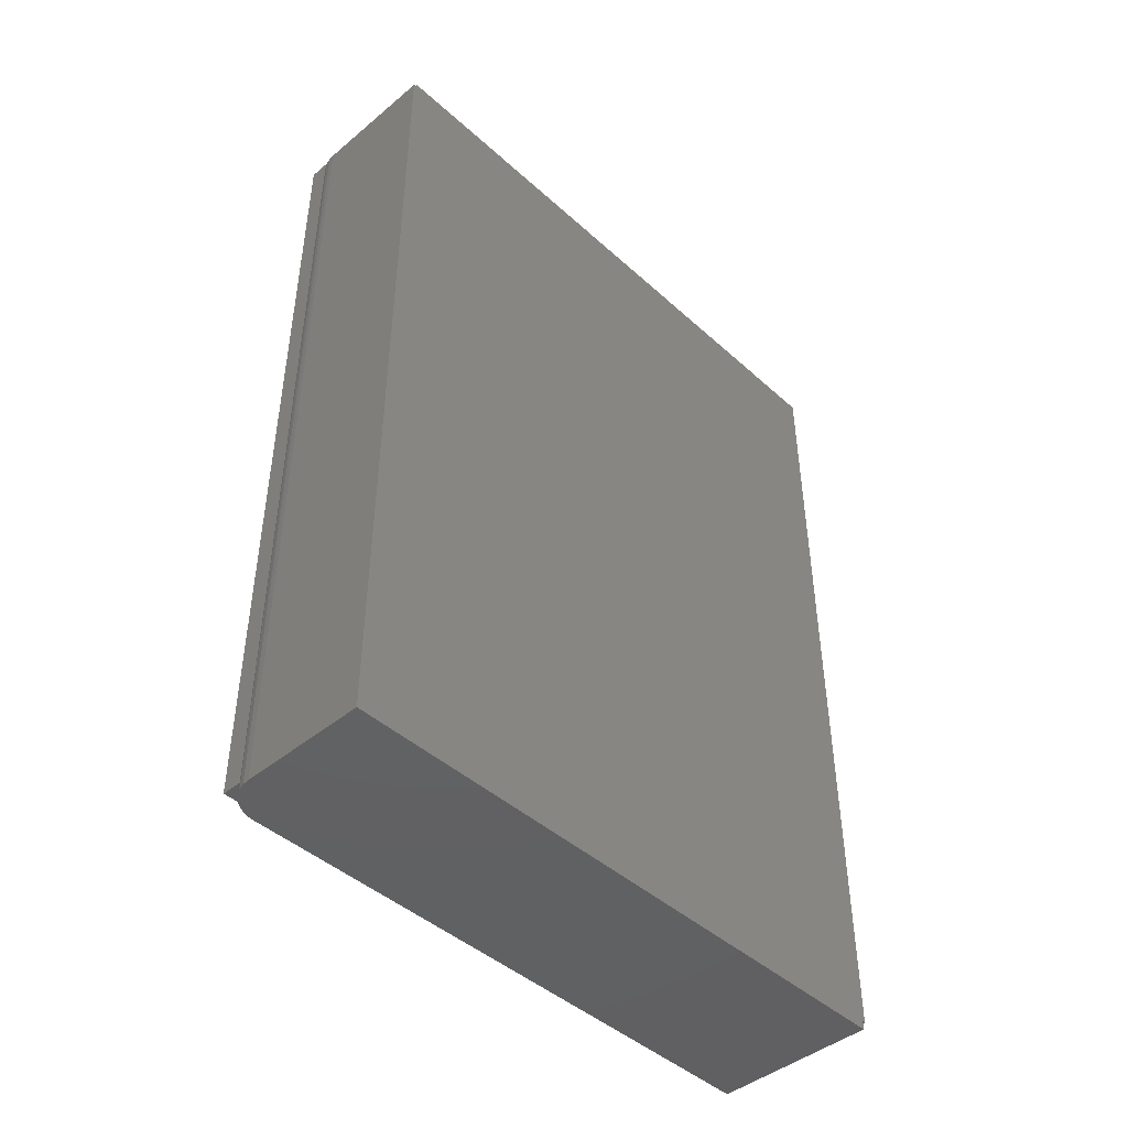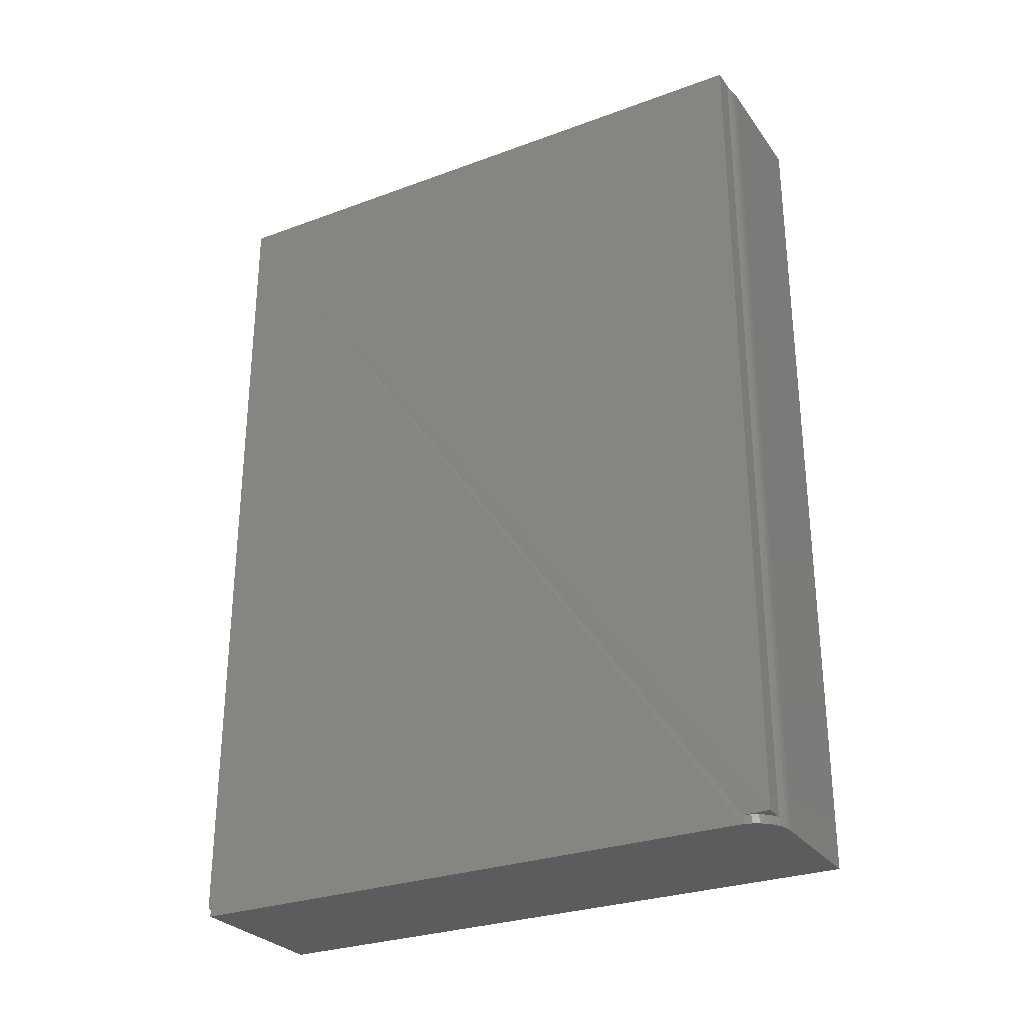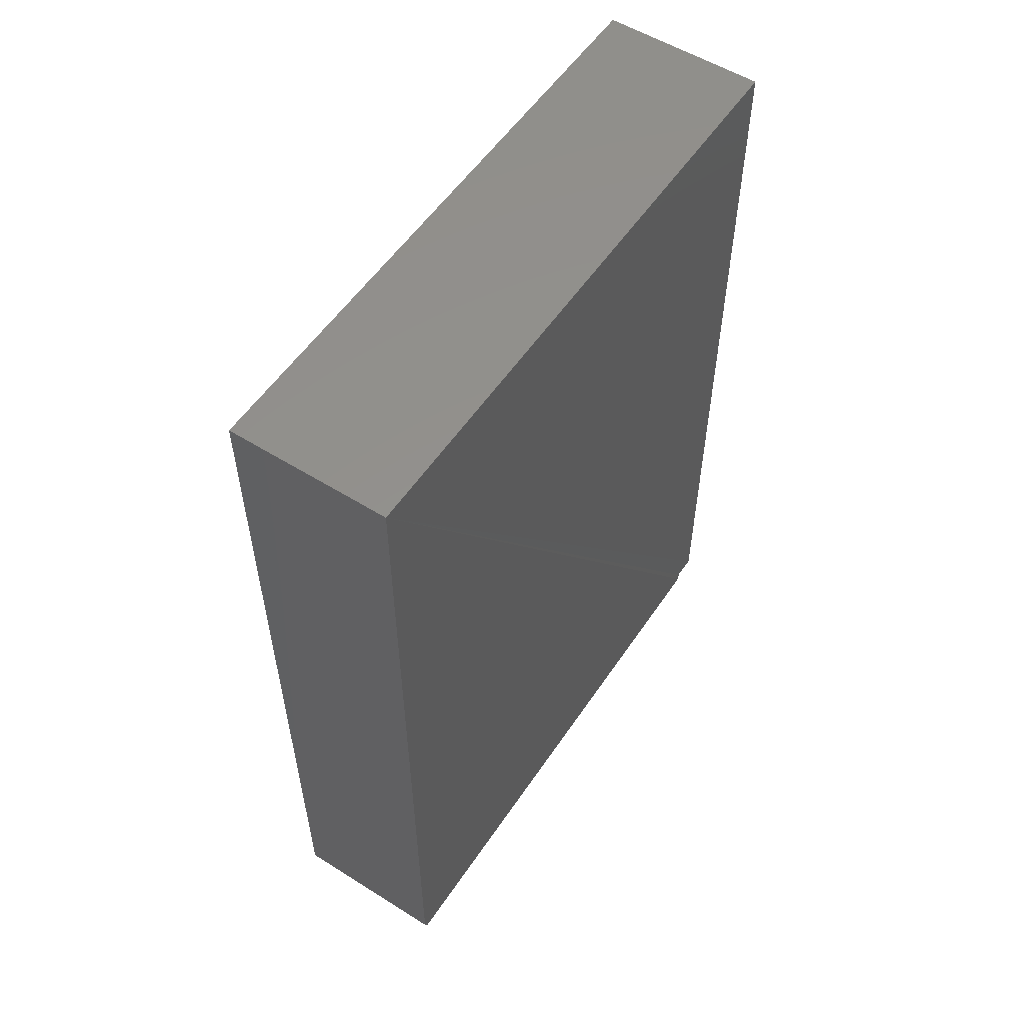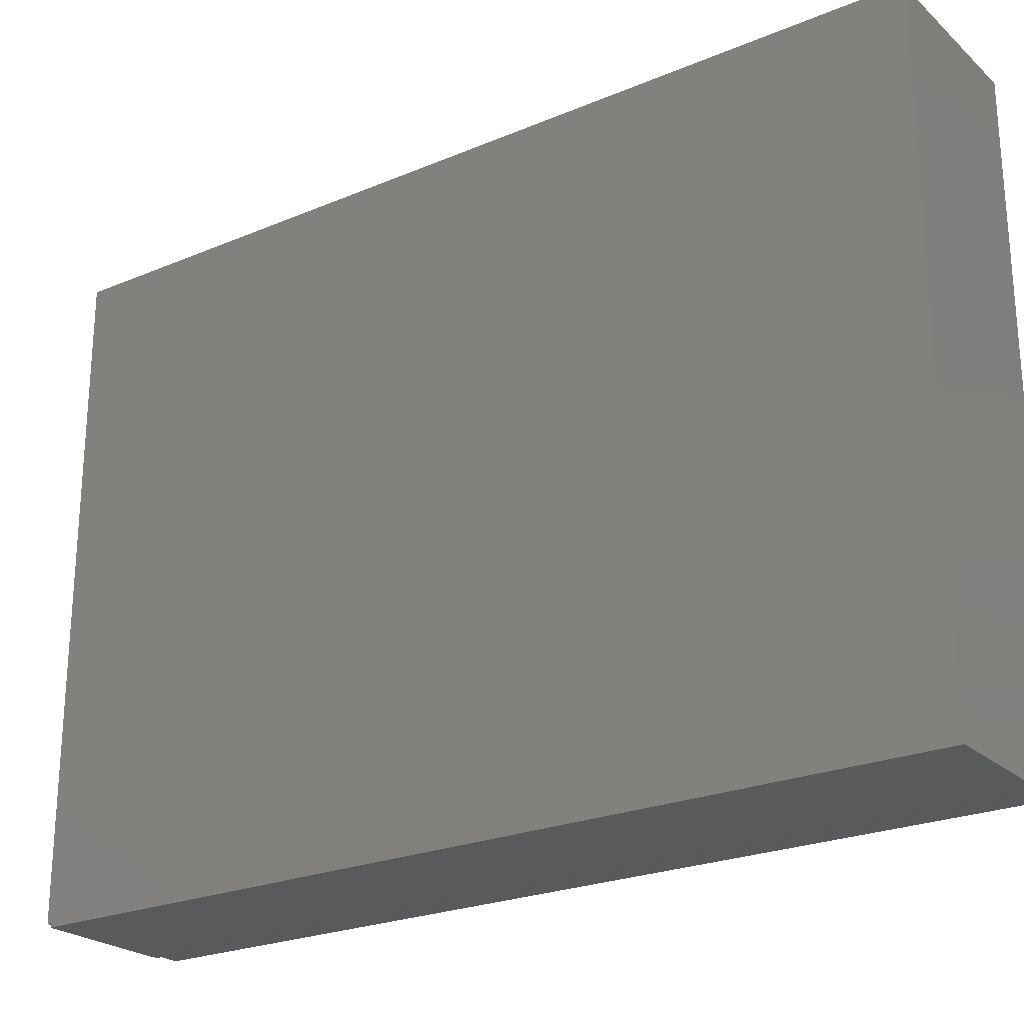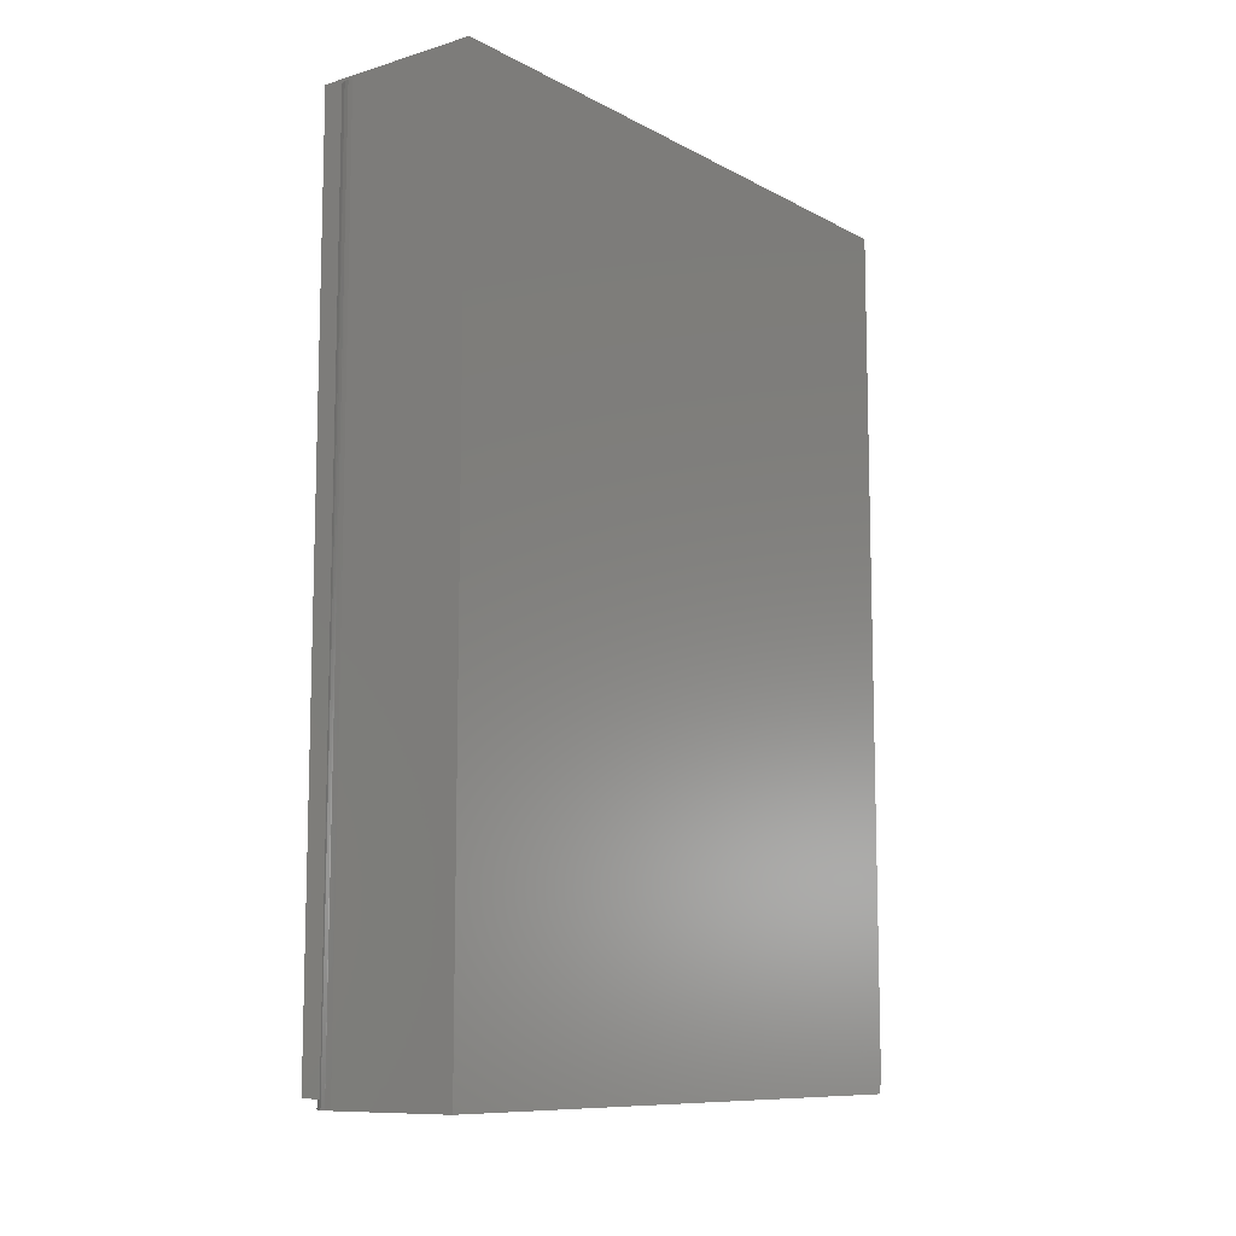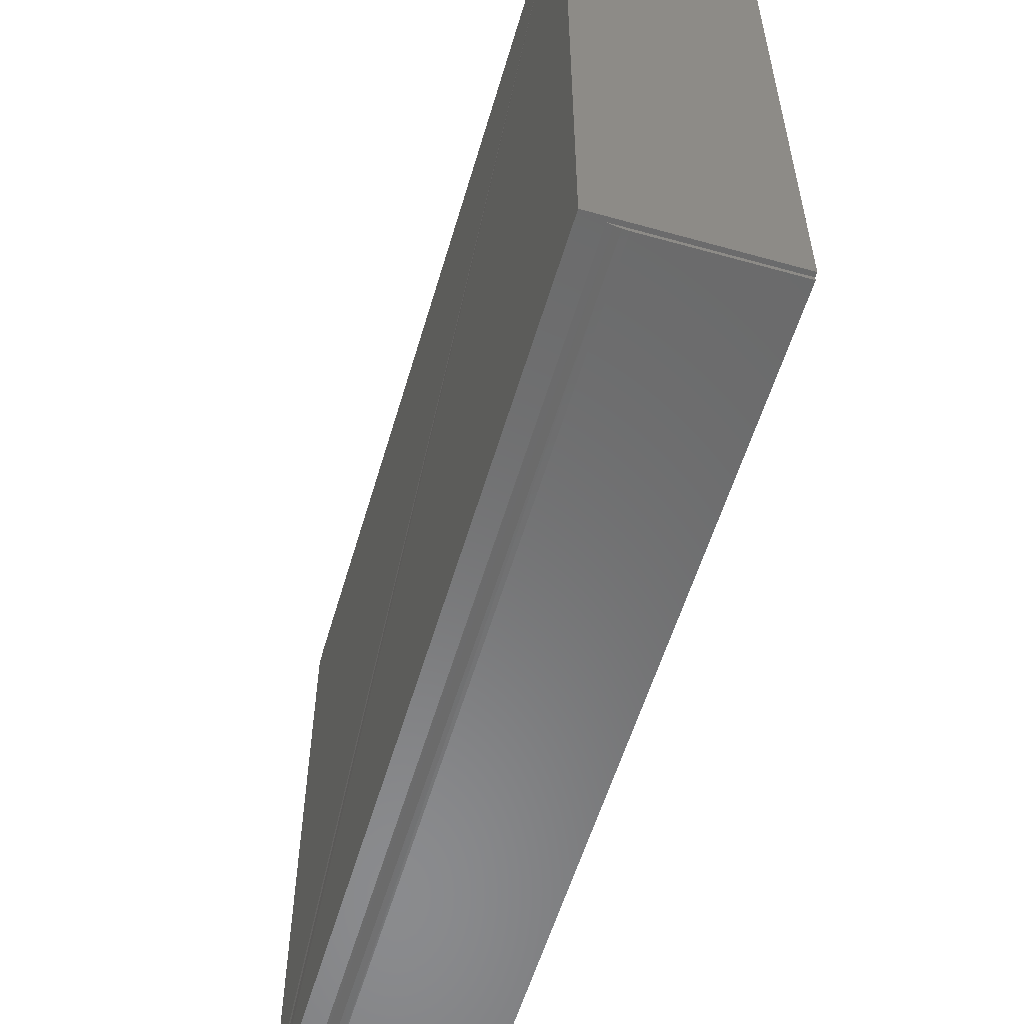
<metadata>
{"format":"stl","ext":"stl","renderer":"f3d","projection":"perspective","resolution":1024,"background":"white","views":[{"elev":-44.7,"azim":-136.2,"up":"+Y"},{"elev":-28.6,"azim":118.9,"up":"+Y"},{"elev":55.2,"azim":33.4,"up":"+Y"},{"elev":-24.0,"azim":-55.0,"up":"+Z"},{"elev":-10.0,"azim":-142.7,"up":"+Y"},{"elev":-56.6,"azim":163.7,"up":"+Z"}]}
</metadata>
<code>
# stl→obj: 34 verts, 64 faces
v 0.06978 -0.3672 0.1472
v 0.07031 0.3672 0.6584
v 0.07031 -0.3672 0.153
v 0.07031 -0.3672 0.125
v 0.07031 -0.3672 0.6558
v 0.07031 -0.3746 0.153
v 0.07031 -0.3746 0.6558
v 0.07031 0.3672 0.125
v 0.07031 -0.3672 0.6584
v -0.07031 -0.3672 0.6558
v -0.07031 0.3637 0.125
v -0.07031 -0.3746 0.6558
v -0.07031 -0.3746 0.1217
v -0.07031 0.3672 0.6584
v -0.07031 0.3672 0.125
v -0.07031 -0.3672 0.6584
v -0.07031 0.3637 0.1217
v 0.03906 -0.3746 0.1217
v 0.04516 -0.3746 0.1223
v 0.05102 -0.3746 0.1241
v 0.05642 -0.3746 0.127
v 0.06116 -0.3746 0.1309
v 0.06505 -0.3746 0.1356
v 0.06793 -0.3746 0.141
v 0.06971 -0.3746 0.1469
v 0.03906 0.3637 0.1217
v 0.05302 0.3637 0.125
v 0.05302 -0.3672 0.125
v 0.06821 -0.3672 0.1417
v 0.06564 -0.3672 0.1365
v 0.06217 -0.3672 0.1319
v 0.05791 -0.3672 0.128
v 0.04387 0.3637 0.1221
v 0.04855 0.3637 0.1232
f 1 2 3
f 2 1 4
f 5 6 3
f 5 7 6
f 2 4 8
f 2 9 5
f 2 5 3
f 10 11 12
f 11 13 12
f 10 14 11
f 14 15 11
f 16 14 10
f 17 13 11
f 2 14 9
f 9 14 16
f 8 15 2
f 2 15 14
f 18 19 20
f 13 18 20
f 13 20 21
f 13 21 22
f 13 22 23
f 13 23 24
f 13 24 25
f 13 25 6
f 13 6 7
f 13 7 12
f 18 13 26
f 26 13 17
f 15 27 11
f 4 28 8
f 8 28 27
f 8 27 15
f 9 16 5
f 5 16 10
f 4 1 29
f 4 29 30
f 4 30 31
f 4 31 32
f 4 32 28
f 18 33 19
f 18 26 33
f 27 20 34
f 27 28 20
f 28 21 20
f 28 32 21
f 19 33 34
f 19 34 20
f 22 21 32
f 32 31 22
f 23 22 31
f 31 30 23
f 24 23 30
f 3 6 1
f 1 6 25
f 1 25 29
f 29 25 24
f 29 24 30
f 5 10 7
f 7 10 12
f 27 34 11
f 26 17 11
f 26 11 34
f 26 34 33

</code>
